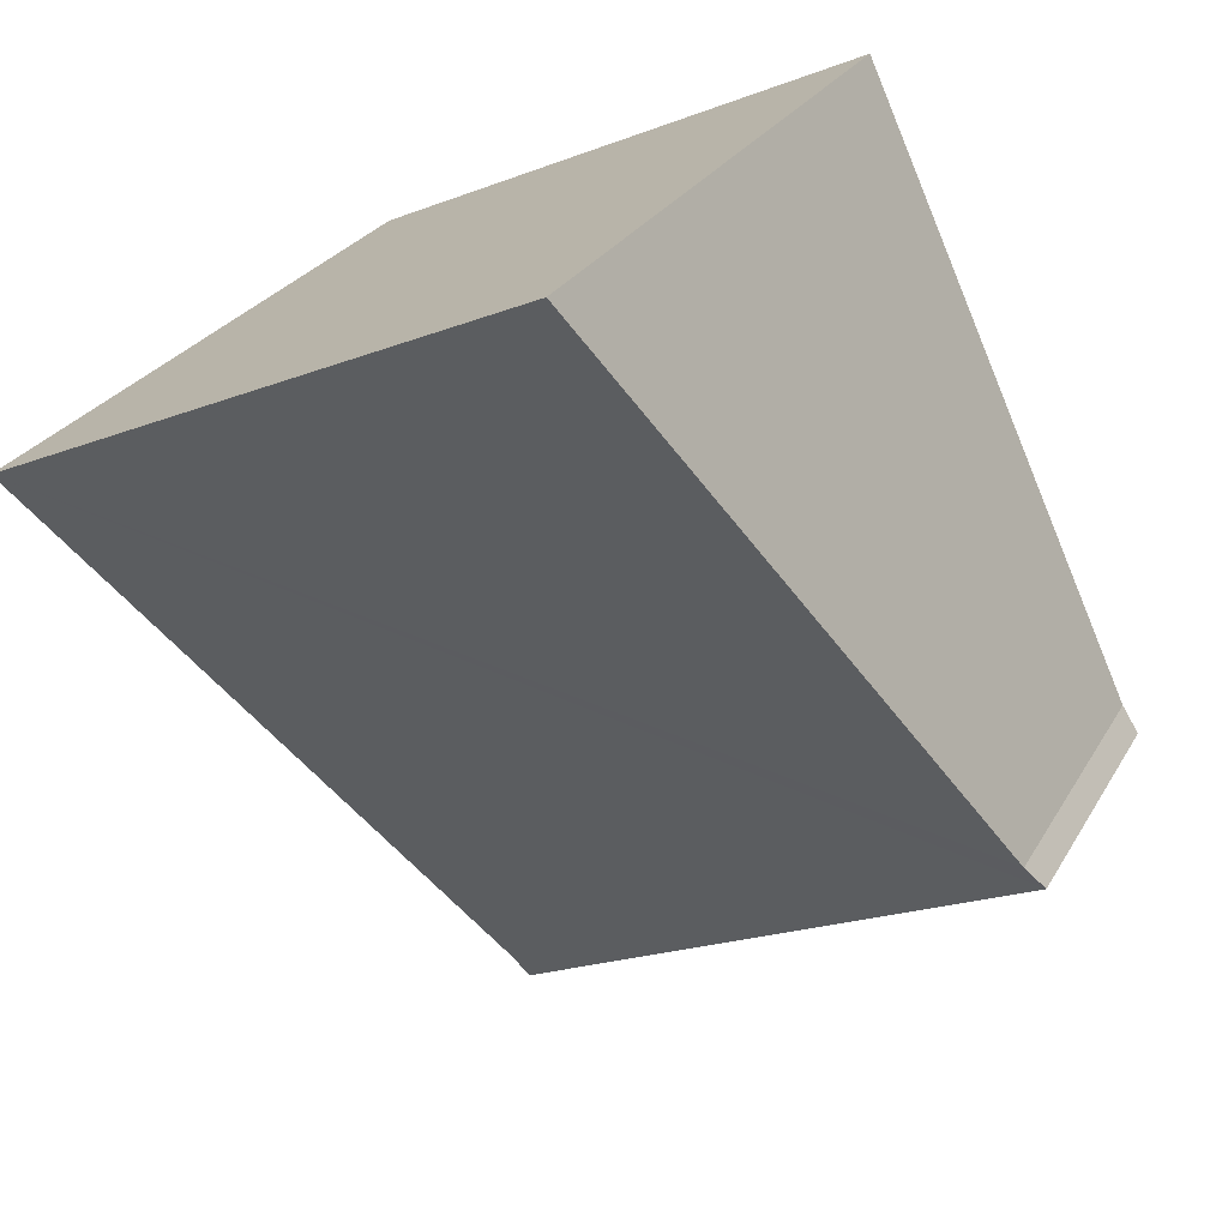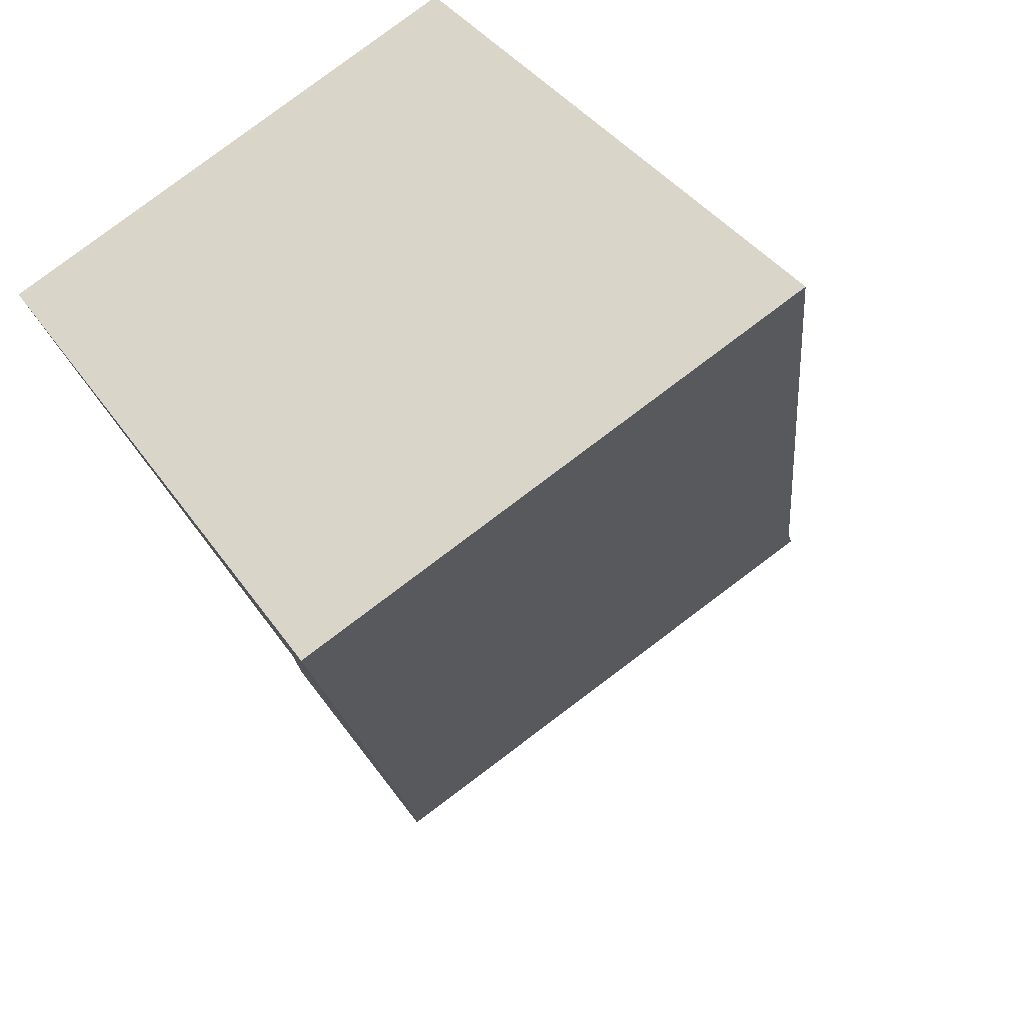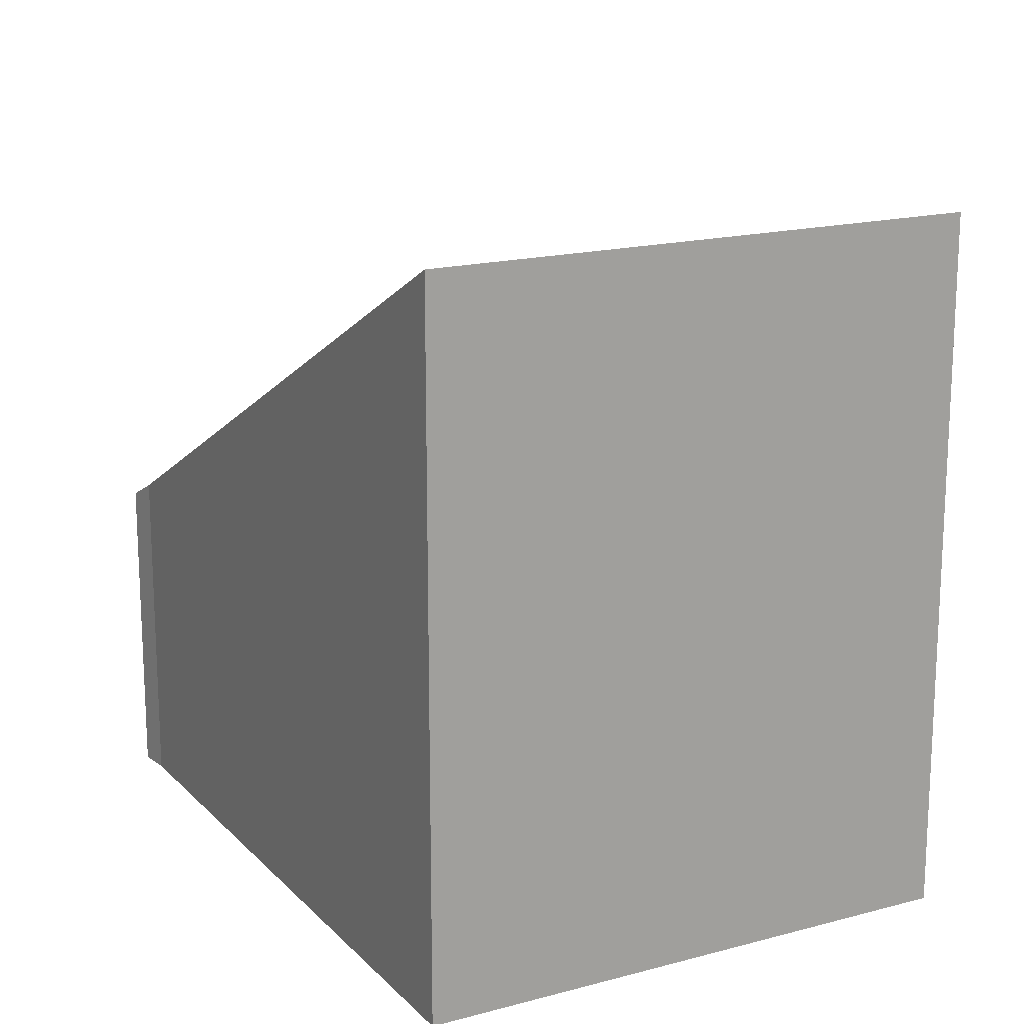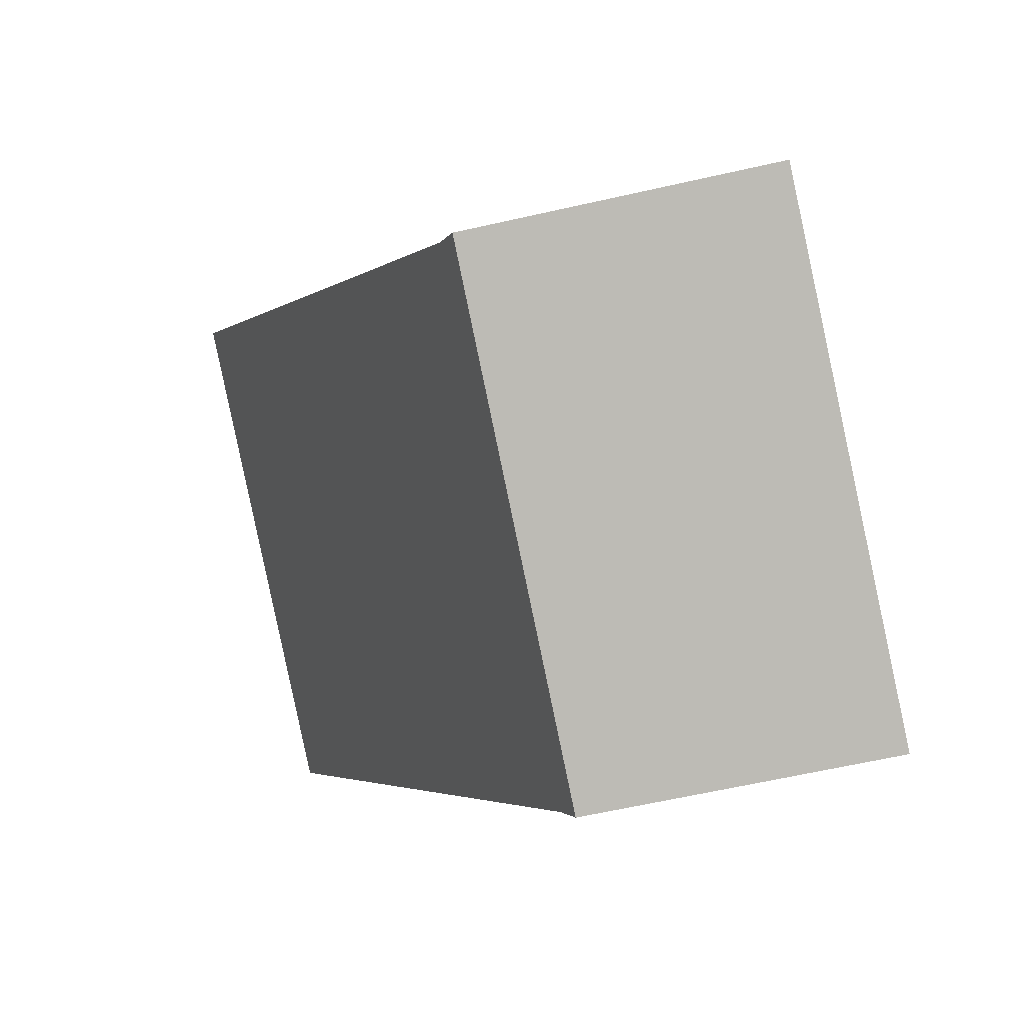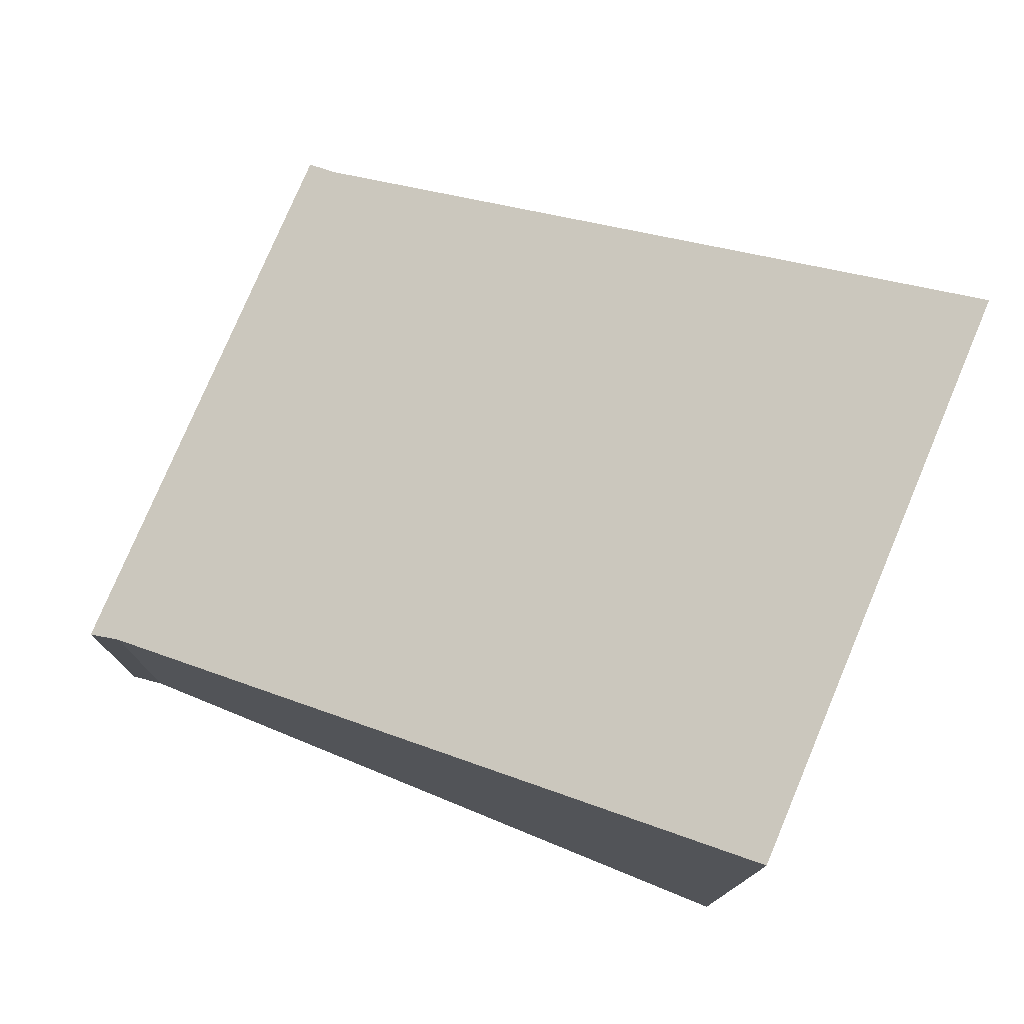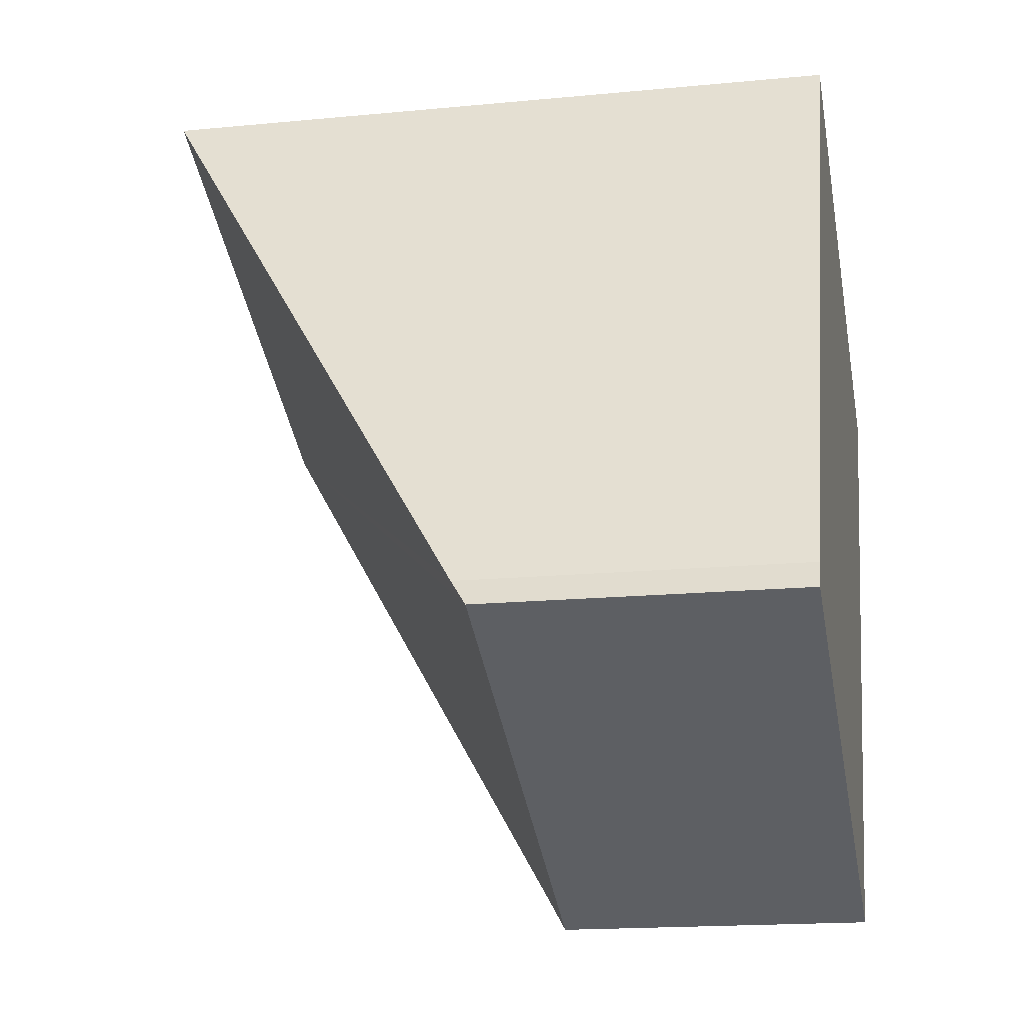
<metadata>
{"format":"obj","ext":"obj","renderer":"f3d","projection":"perspective","resolution":1024,"background":"white","views":[{"elev":26.2,"azim":-156.3,"up":"+Z"},{"elev":35.9,"azim":150.8,"up":"+Z"},{"elev":17.8,"azim":-3.8,"up":"+Y"},{"elev":-62.3,"azim":-77.0,"up":"+Z"},{"elev":78.4,"azim":-43.0,"up":"+Y"},{"elev":-16.9,"azim":-78.9,"up":"+Z"}]}
</metadata>
<code>
v  0 2.733 1.673e-16
v  4.5 2.875 -1.699
v  4.415 2.733 -1.945
v  6.98 6.072 3.58
v  0.149 2.885 0.237
v  2.612 6.1 5.56
v  6.98 -2.192e-16 3.58
v  4.5 1.04e-16 -1.699
v  4.415 1.191e-16 -1.945
v  0 0 0
v  0.149 -1.451e-17 0.237
v  2.612 -3.405e-16 5.56
g defaultobject
f 1 2 3
f 2 1 4
f 4 1 5
f 6 4 5
f 7 2 4
f 2 7 8
f 8 3 2
f 3 8 9
f 9 1 3
f 1 9 10
f 1 11 5
f 11 1 10
f 5 12 6
f 12 5 11
f 12 4 6
f 4 12 7
f 8 10 9
f 10 8 7
f 10 7 11
f 11 7 12

</code>
